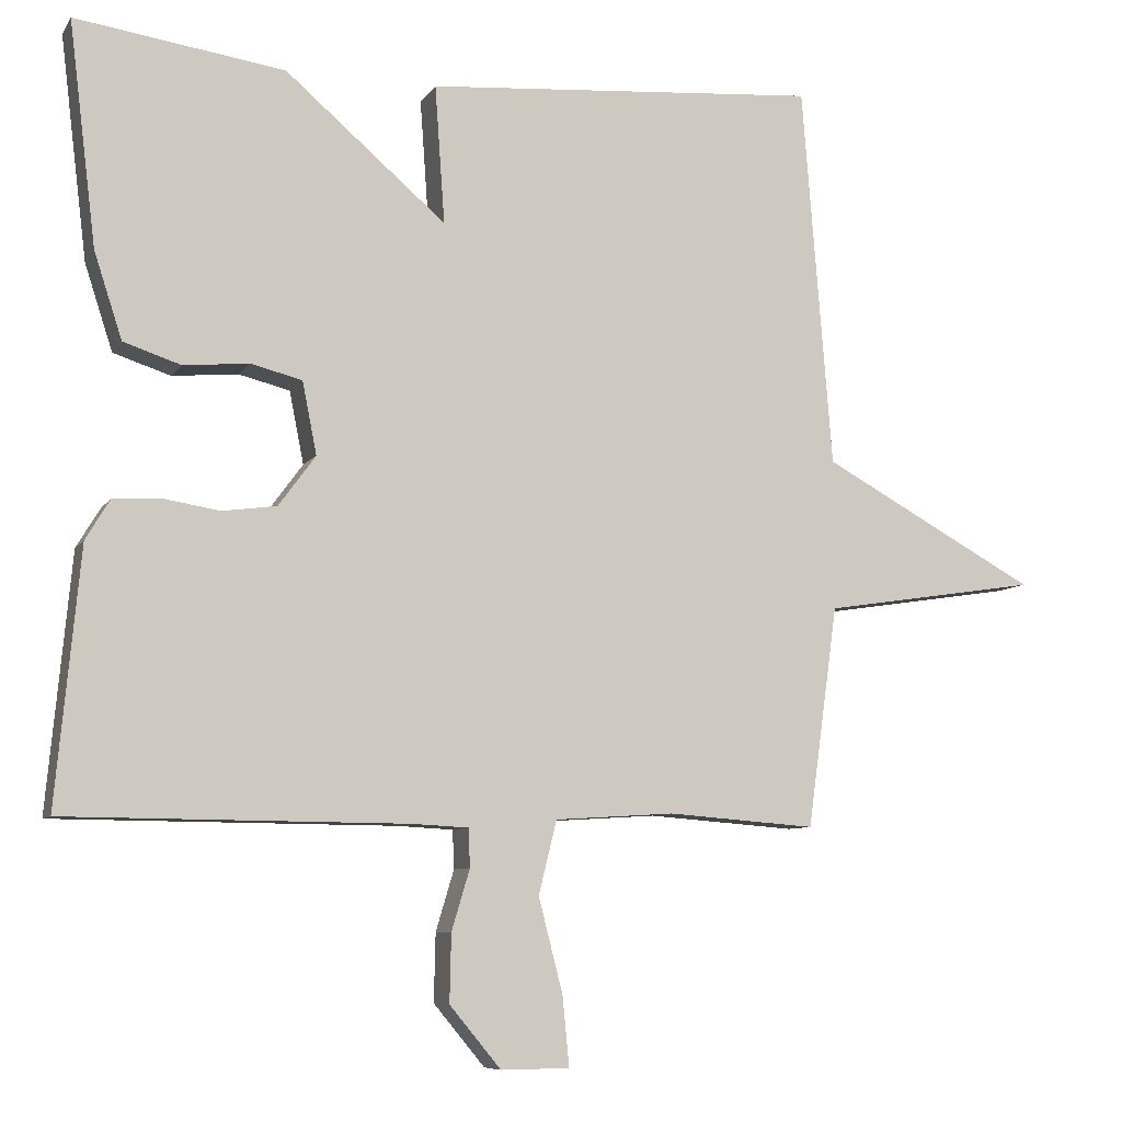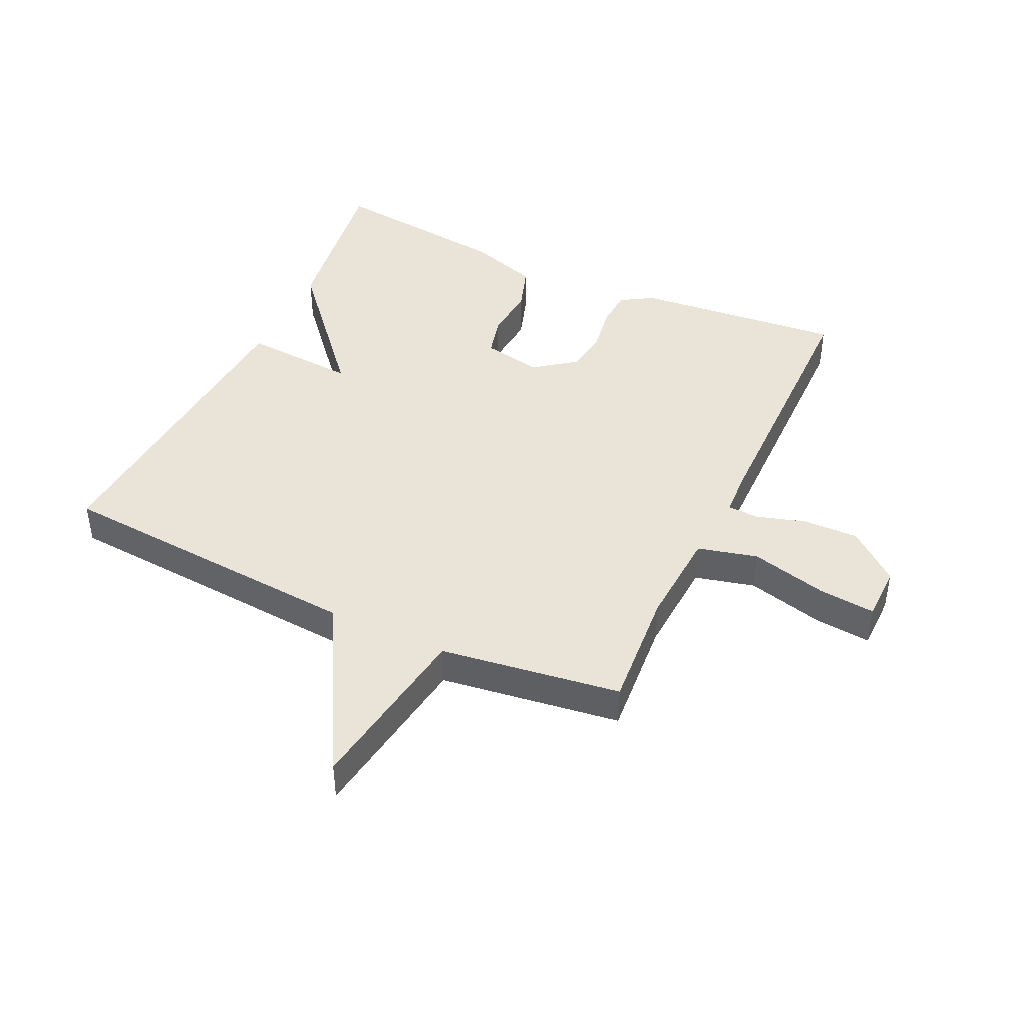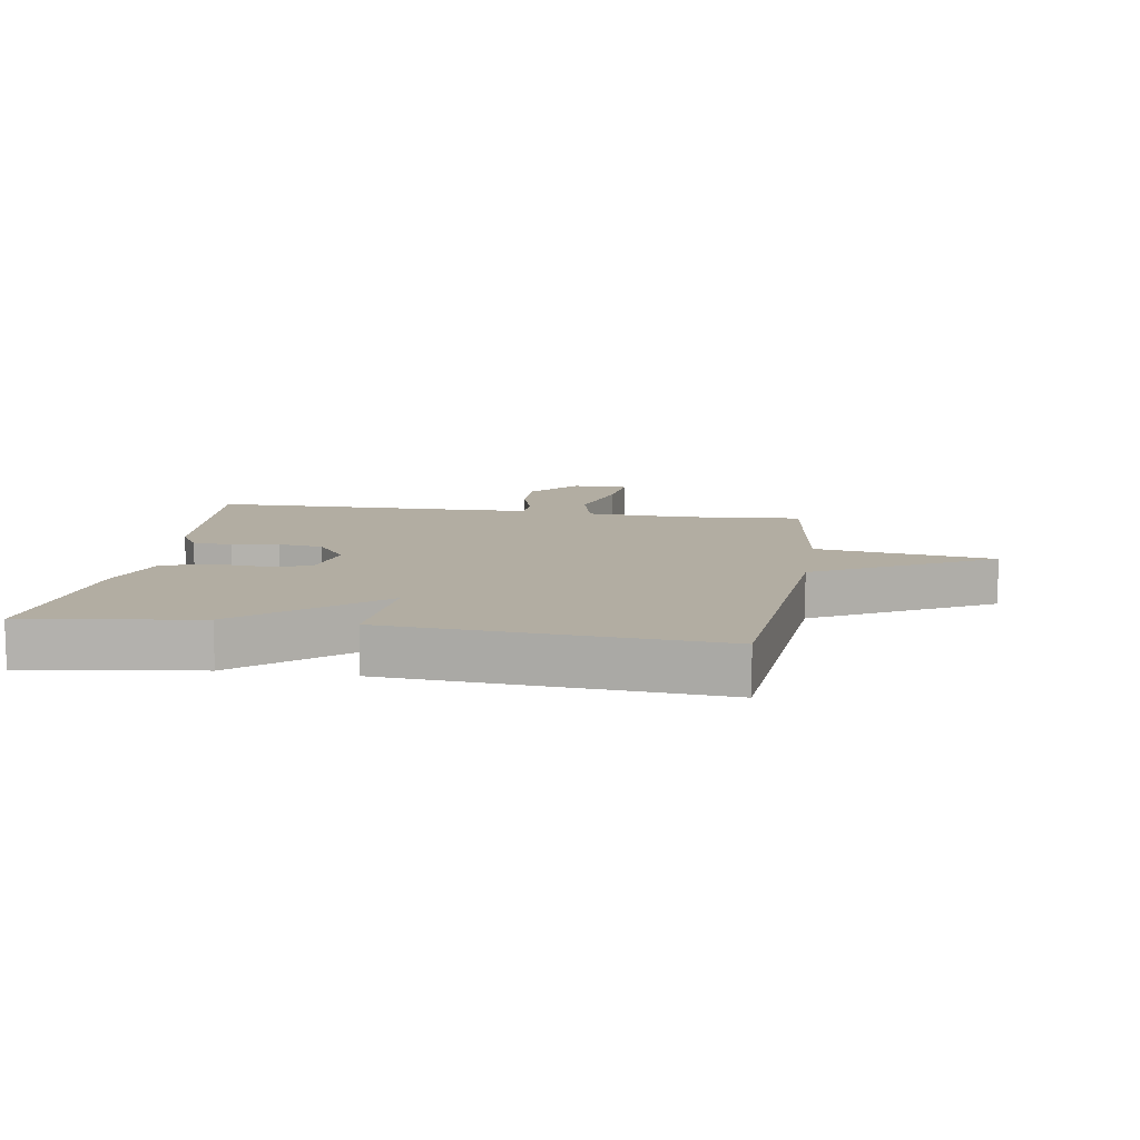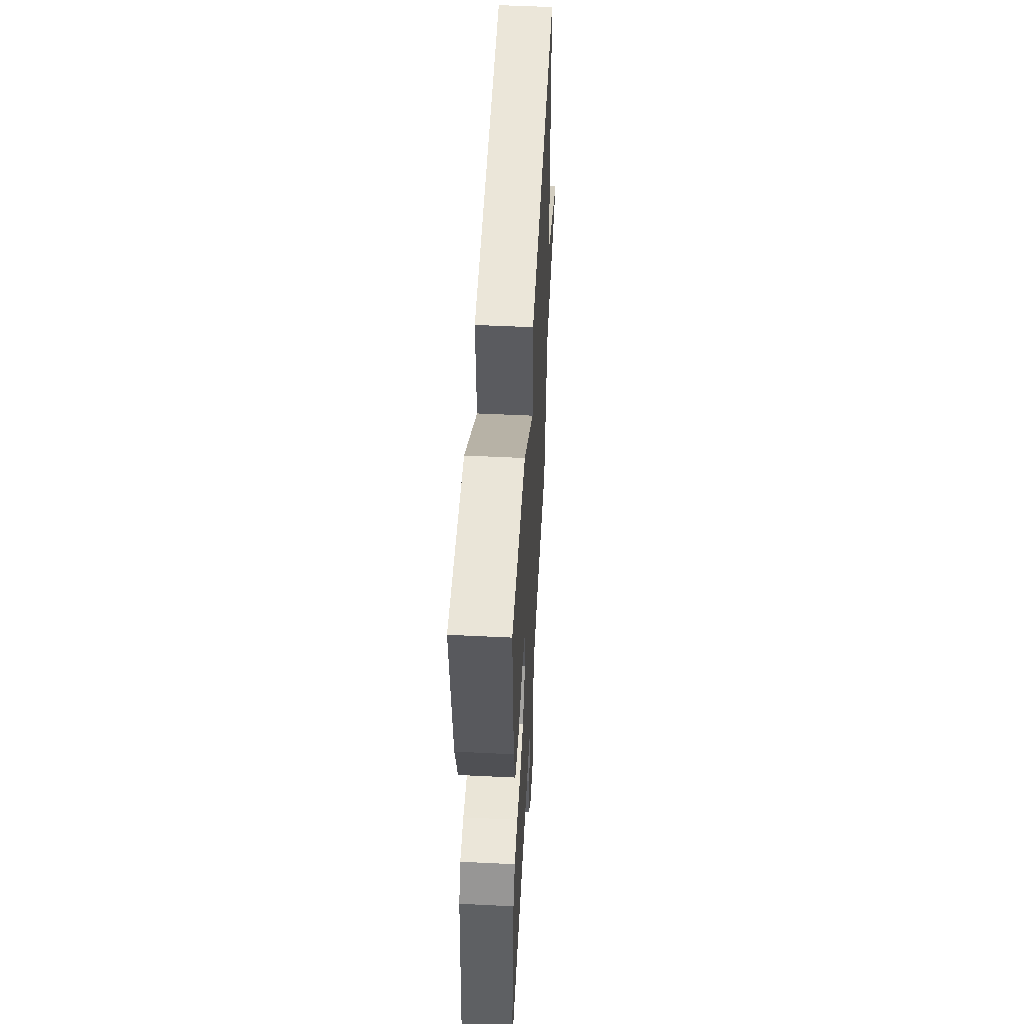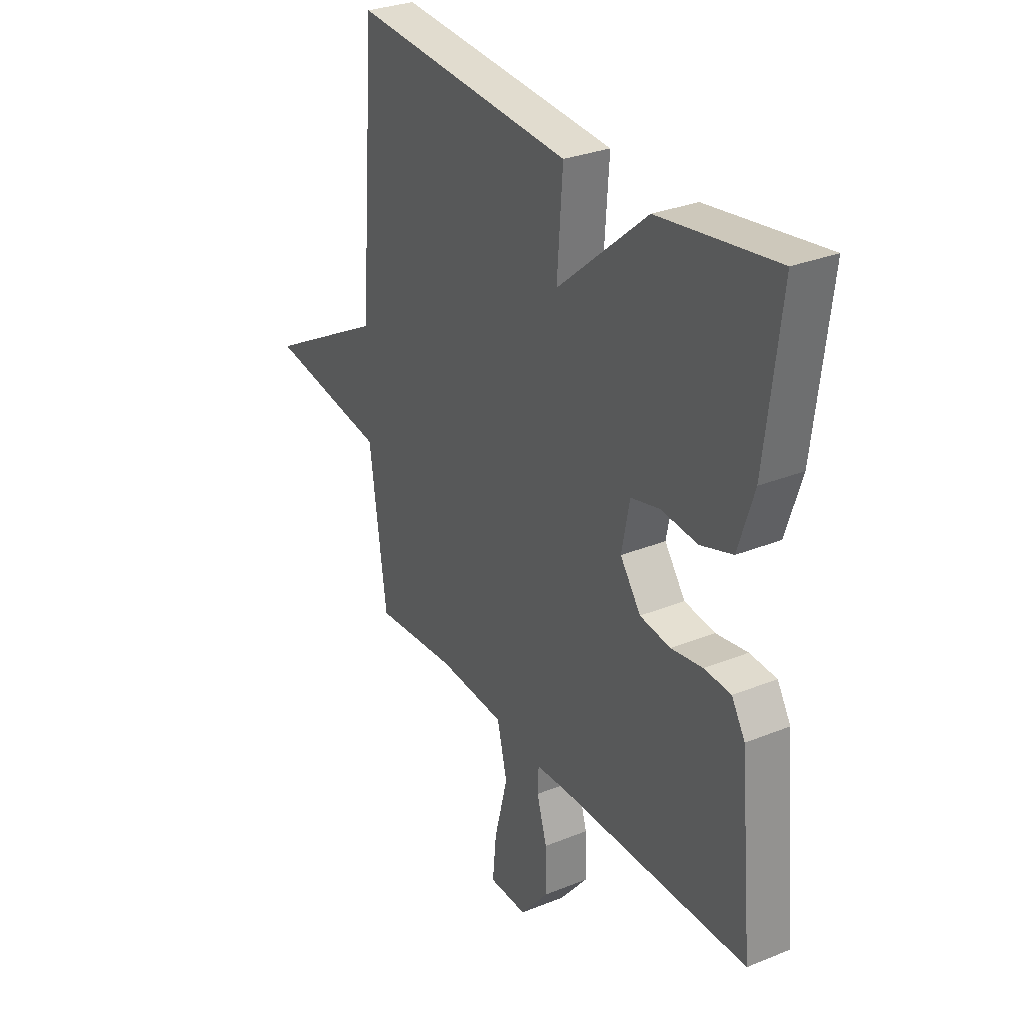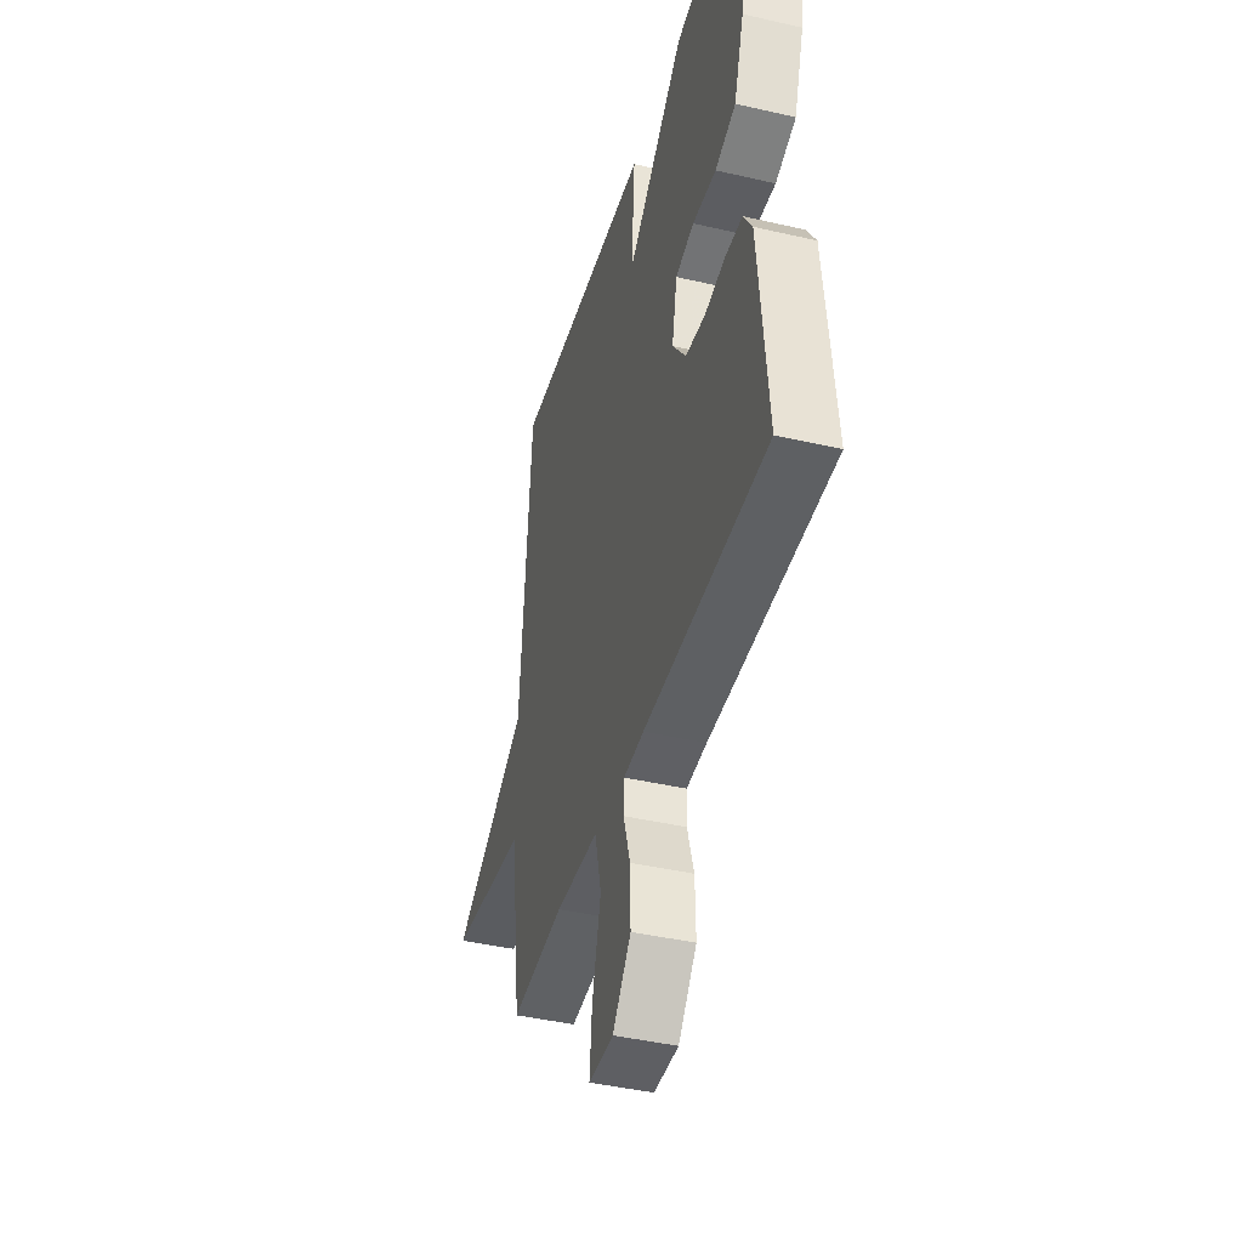
<metadata>
{"format":"obj","ext":"obj","renderer":"f3d","projection":"perspective","resolution":1024,"background":"white","views":[{"elev":-7.8,"azim":-19.0,"up":"+Z"},{"elev":43.3,"azim":115.0,"up":"+Y"},{"elev":10.6,"azim":8.9,"up":"+Y"},{"elev":52.9,"azim":-87.0,"up":"+Z"},{"elev":30.1,"azim":-120.5,"up":"+Z"},{"elev":-42.0,"azim":-105.6,"up":"+Z"}]}
</metadata>
<code>
v 0.5 0.07 -0.5
v 0.303 0.07 -0.485
v 0.145 0.07 -0.495
v 0.121 0.07 -0.592
v 0.153 0.07 -0.717
v 0.162 0.07 -0.809
v 0.071 0.07 -0.81
v 0.003 0.07 -0.728
v 0.005 0.07 -0.638
v 0.029 0.07 -0.558
v 0.027 0.07 -0.507
v -0.048 0.07 -0.503
v -0.5 0.07 -0.5
v -0.468 0.07 -0.162
v -0.436 0.07 -0.109
v -0.373 0.07 -0.105
v -0.298 0.07 -0.117
v -0.226 0.07 -0.107
v -0.177 0.07 -0.04
v -0.196 0.07 0.056
v -0.264 0.07 0.073
v -0.351 0.07 0.065
v -0.427 0.07 0.09
v -0.464 0.07 0.204
v -0.5 0.07 0.5
v -0.223 0.07 0.46
v -0.01 0.07 0.277
v -0.023 0.07 0.46
v 0.5 0.07 0.5
v 0.54 0.07 -0.007
v 0.826 0.07 -0.163
v 0.54 0.07 -0.207
v 0.5 0 -0.5
v 0.303 0 -0.485
v 0.145 0 -0.495
v 0.121 0 -0.592
v 0.153 0 -0.717
v 0.162 0 -0.809
v 0.071 0 -0.81
v 0.003 0 -0.728
v 0.005 0 -0.638
v 0.029 0 -0.558
v 0.027 0 -0.507
v -0.048 0 -0.503
v -0.5 0 -0.5
v -0.468 0 -0.162
v -0.436 0 -0.109
v -0.373 0 -0.105
v -0.298 0 -0.117
v -0.226 0 -0.107
v -0.177 0 -0.04
v -0.196 0 0.056
v -0.264 0 0.073
v -0.351 0 0.065
v -0.427 0 0.09
v -0.464 0 0.204
v -0.5 0 0.5
v -0.223 0 0.46
v -0.01 0 0.277
v -0.023 0 0.46
v 0.5 0 0.5
v 0.54 0 -0.007
v 0.826 0 -0.163
v 0.54 0 -0.207
f 30 31 32
f 32 1 2
f 30 32 2
f 29 30 2
f 28 29 2
f 27 28 2
f 25 26 27
f 24 25 27
f 23 24 27
f 22 23 27
f 21 22 27
f 20 21 27
f 27 2 3
f 20 27 3
f 19 20 3
f 18 19 3 4
f 17 18 4
f 15 16 17
f 14 15 17
f 13 14 17
f 12 13 17
f 11 12 17
f 11 17 4
f 5 6 7
f 4 5 7
f 11 4 7
f 10 11 7
f 7 8 9 10
f 64 63 62
f 34 33 64
f 34 64 62
f 34 62 61
f 34 61 60
f 34 60 59
f 59 58 57
f 59 57 56
f 59 56 55
f 59 55 54
f 59 54 53
f 59 53 52
f 35 34 59
f 35 59 52
f 35 52 51
f 36 35 51 50
f 36 50 49
f 49 48 47
f 49 47 46
f 49 46 45
f 49 45 44
f 49 44 43
f 36 49 43
f 39 38 37
f 39 37 36
f 39 36 43
f 39 43 42
f 42 41 40 39
f 1 33 34 2
f 2 34 35 3
f 3 35 36 4
f 4 36 37 5
f 5 37 38 6
f 6 38 39 7
f 7 39 40 8
f 8 40 41 9
f 9 41 42 10
f 10 42 43 11
f 11 43 44 12
f 12 44 45 13
f 13 45 46 14
f 14 46 47 15
f 15 47 48 16
f 16 48 49 17
f 17 49 50 18
f 18 50 51 19
f 19 51 52 20
f 20 52 53 21
f 21 53 54 22
f 22 54 55 23
f 23 55 56 24
f 24 56 57 25
f 25 57 58 26
f 26 58 59 27
f 27 59 60 28
f 28 60 61 29
f 29 61 62 30
f 30 62 63 31
f 31 63 64 32
f 32 64 33 1

</code>
